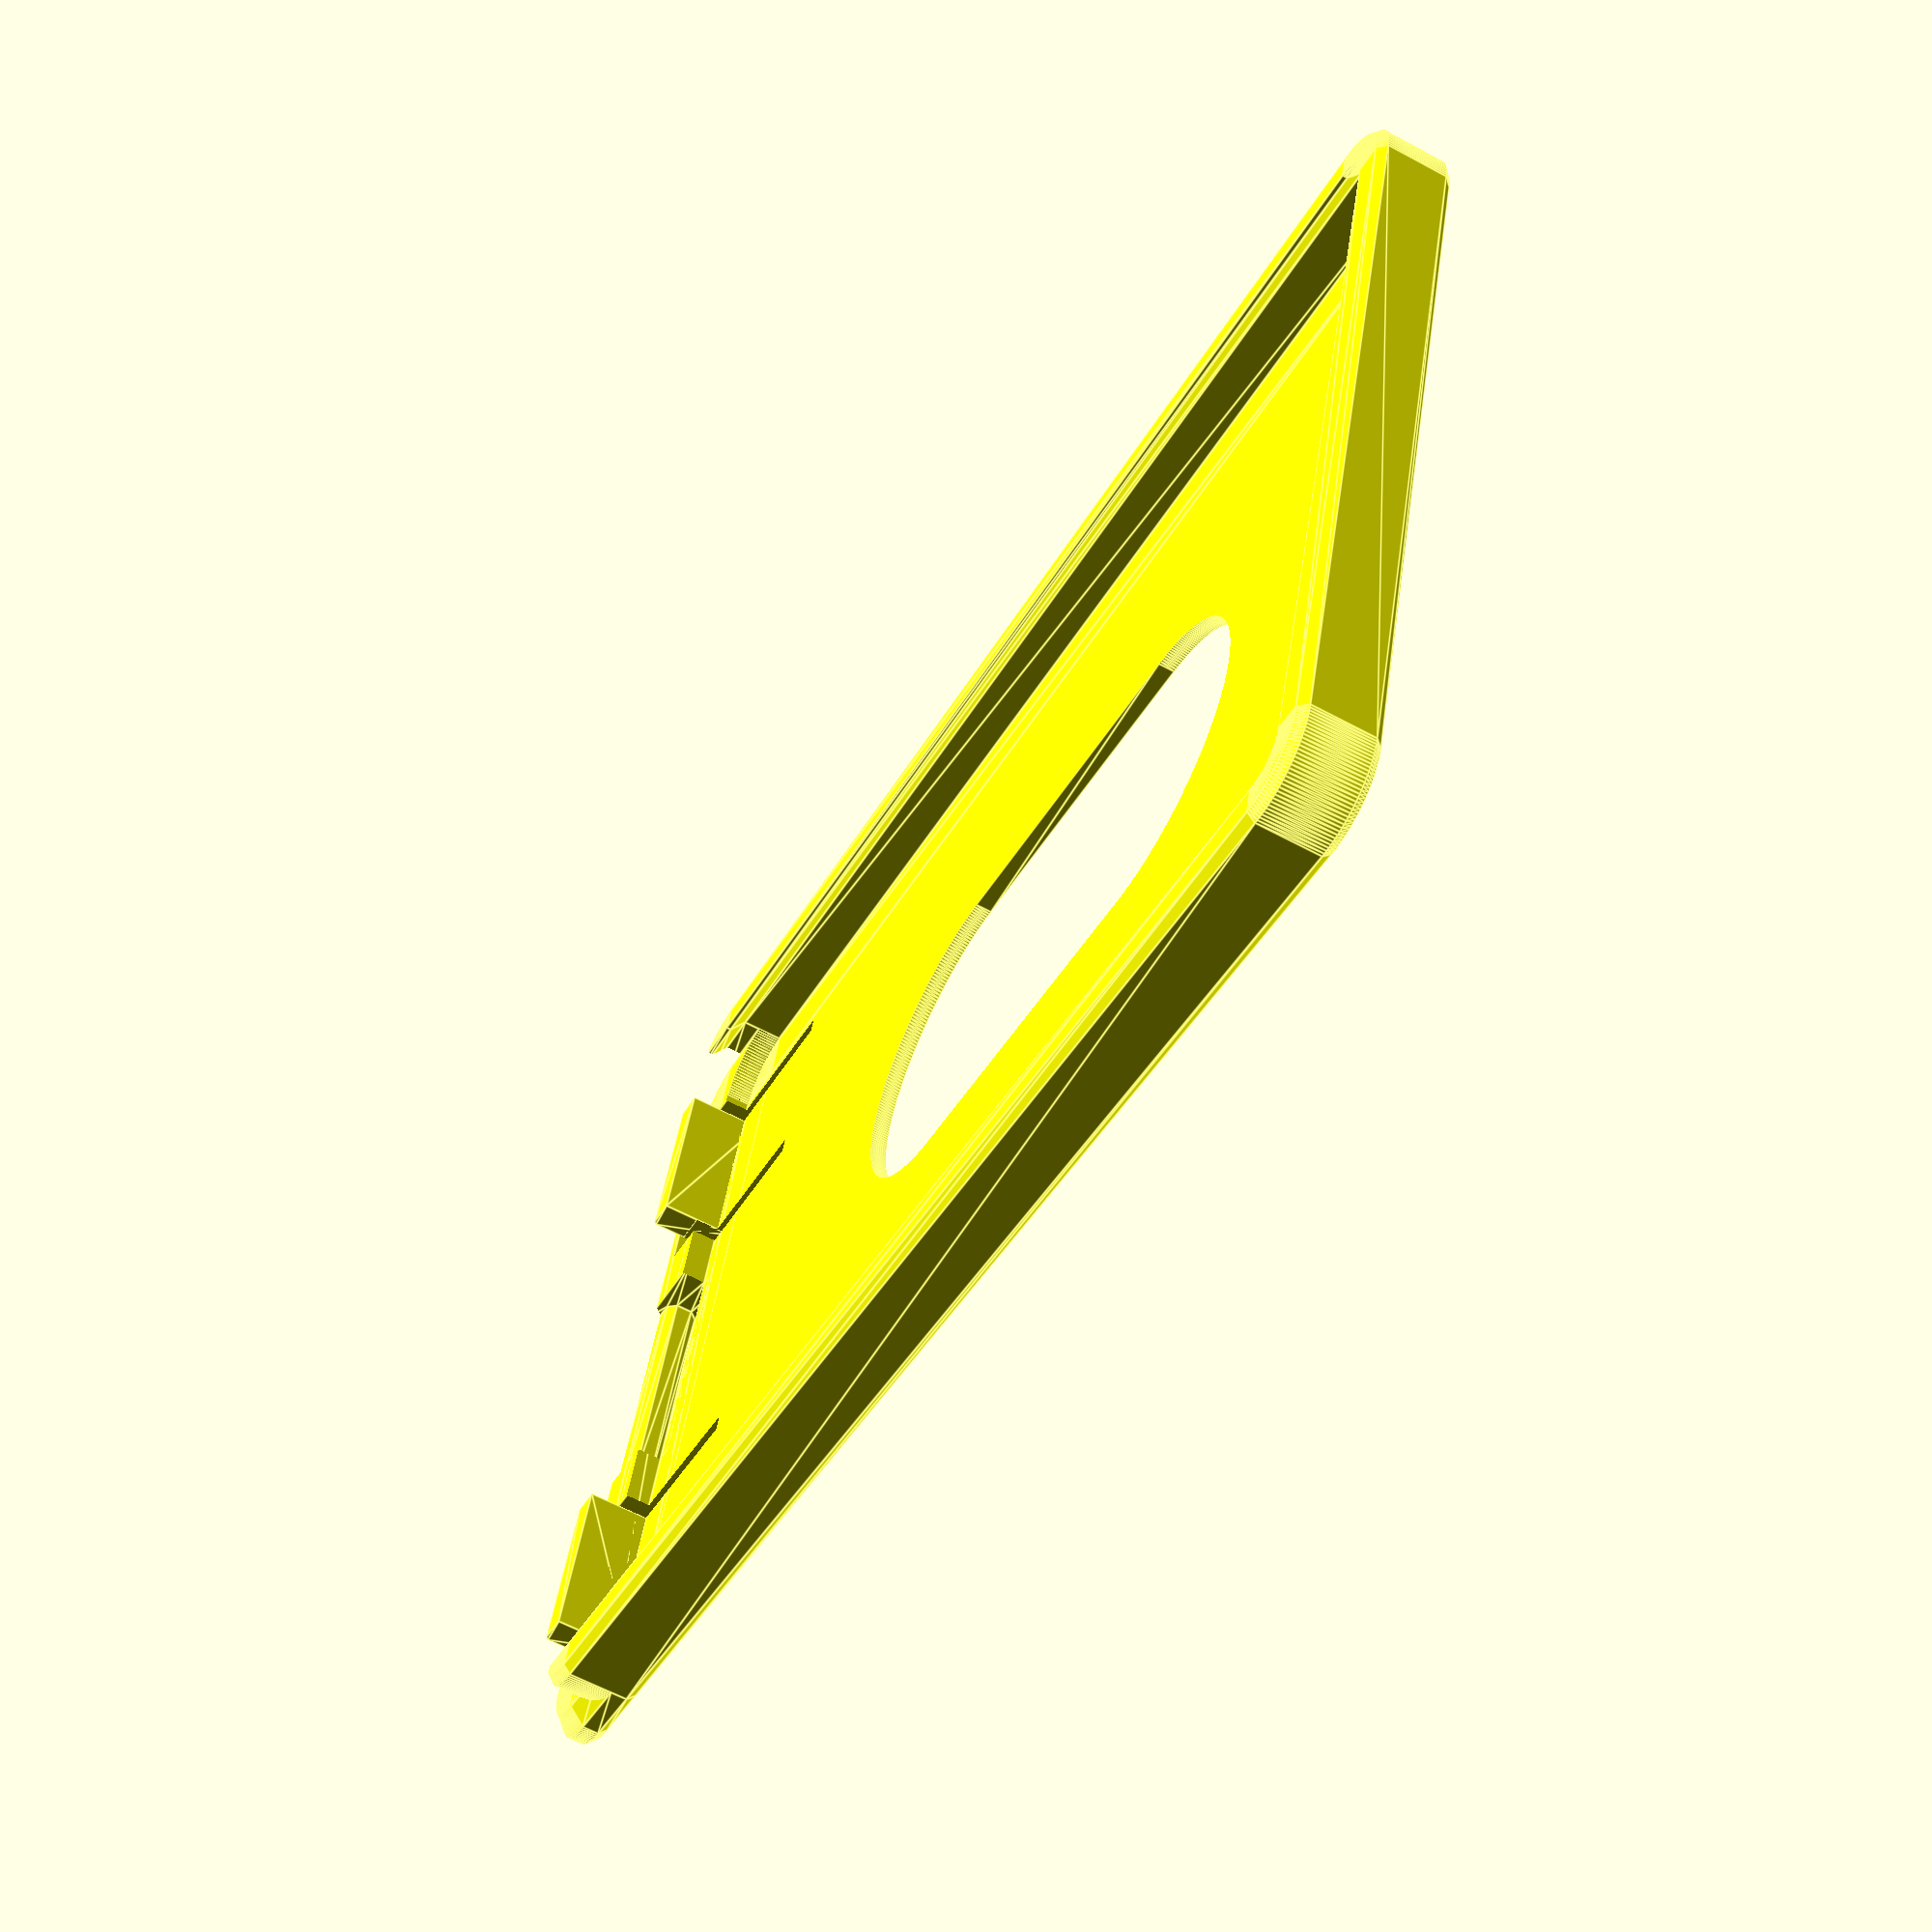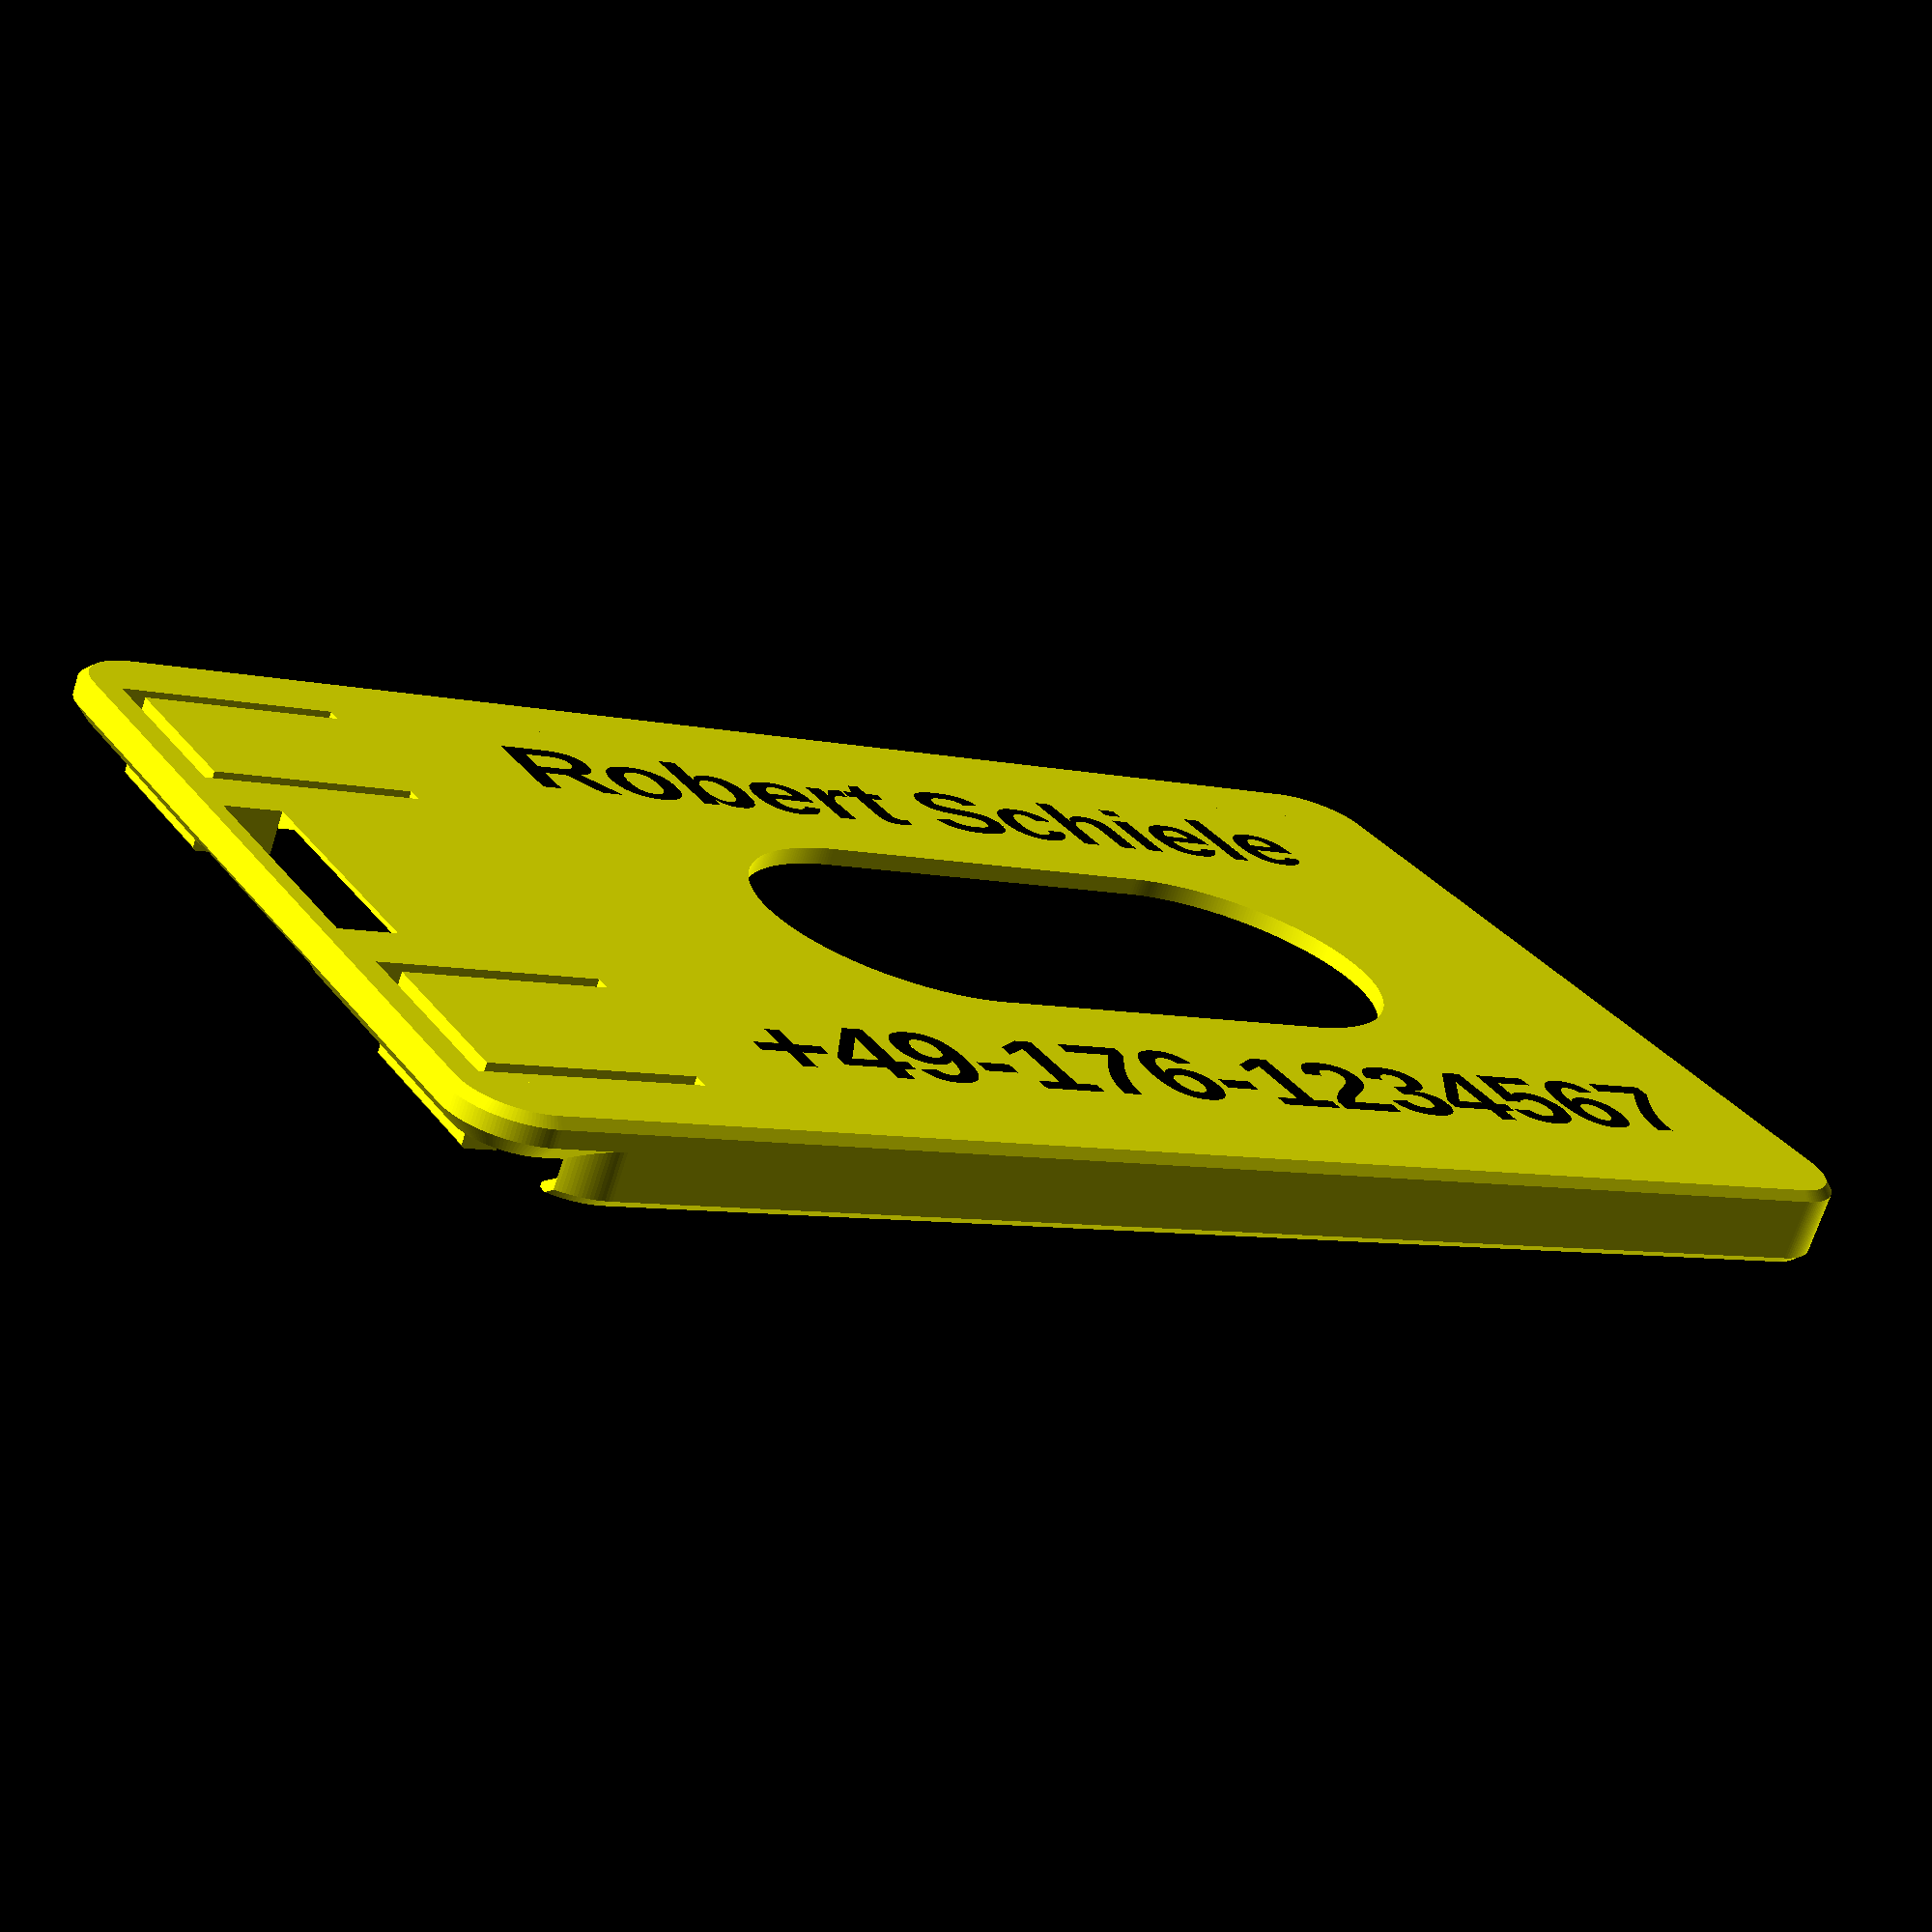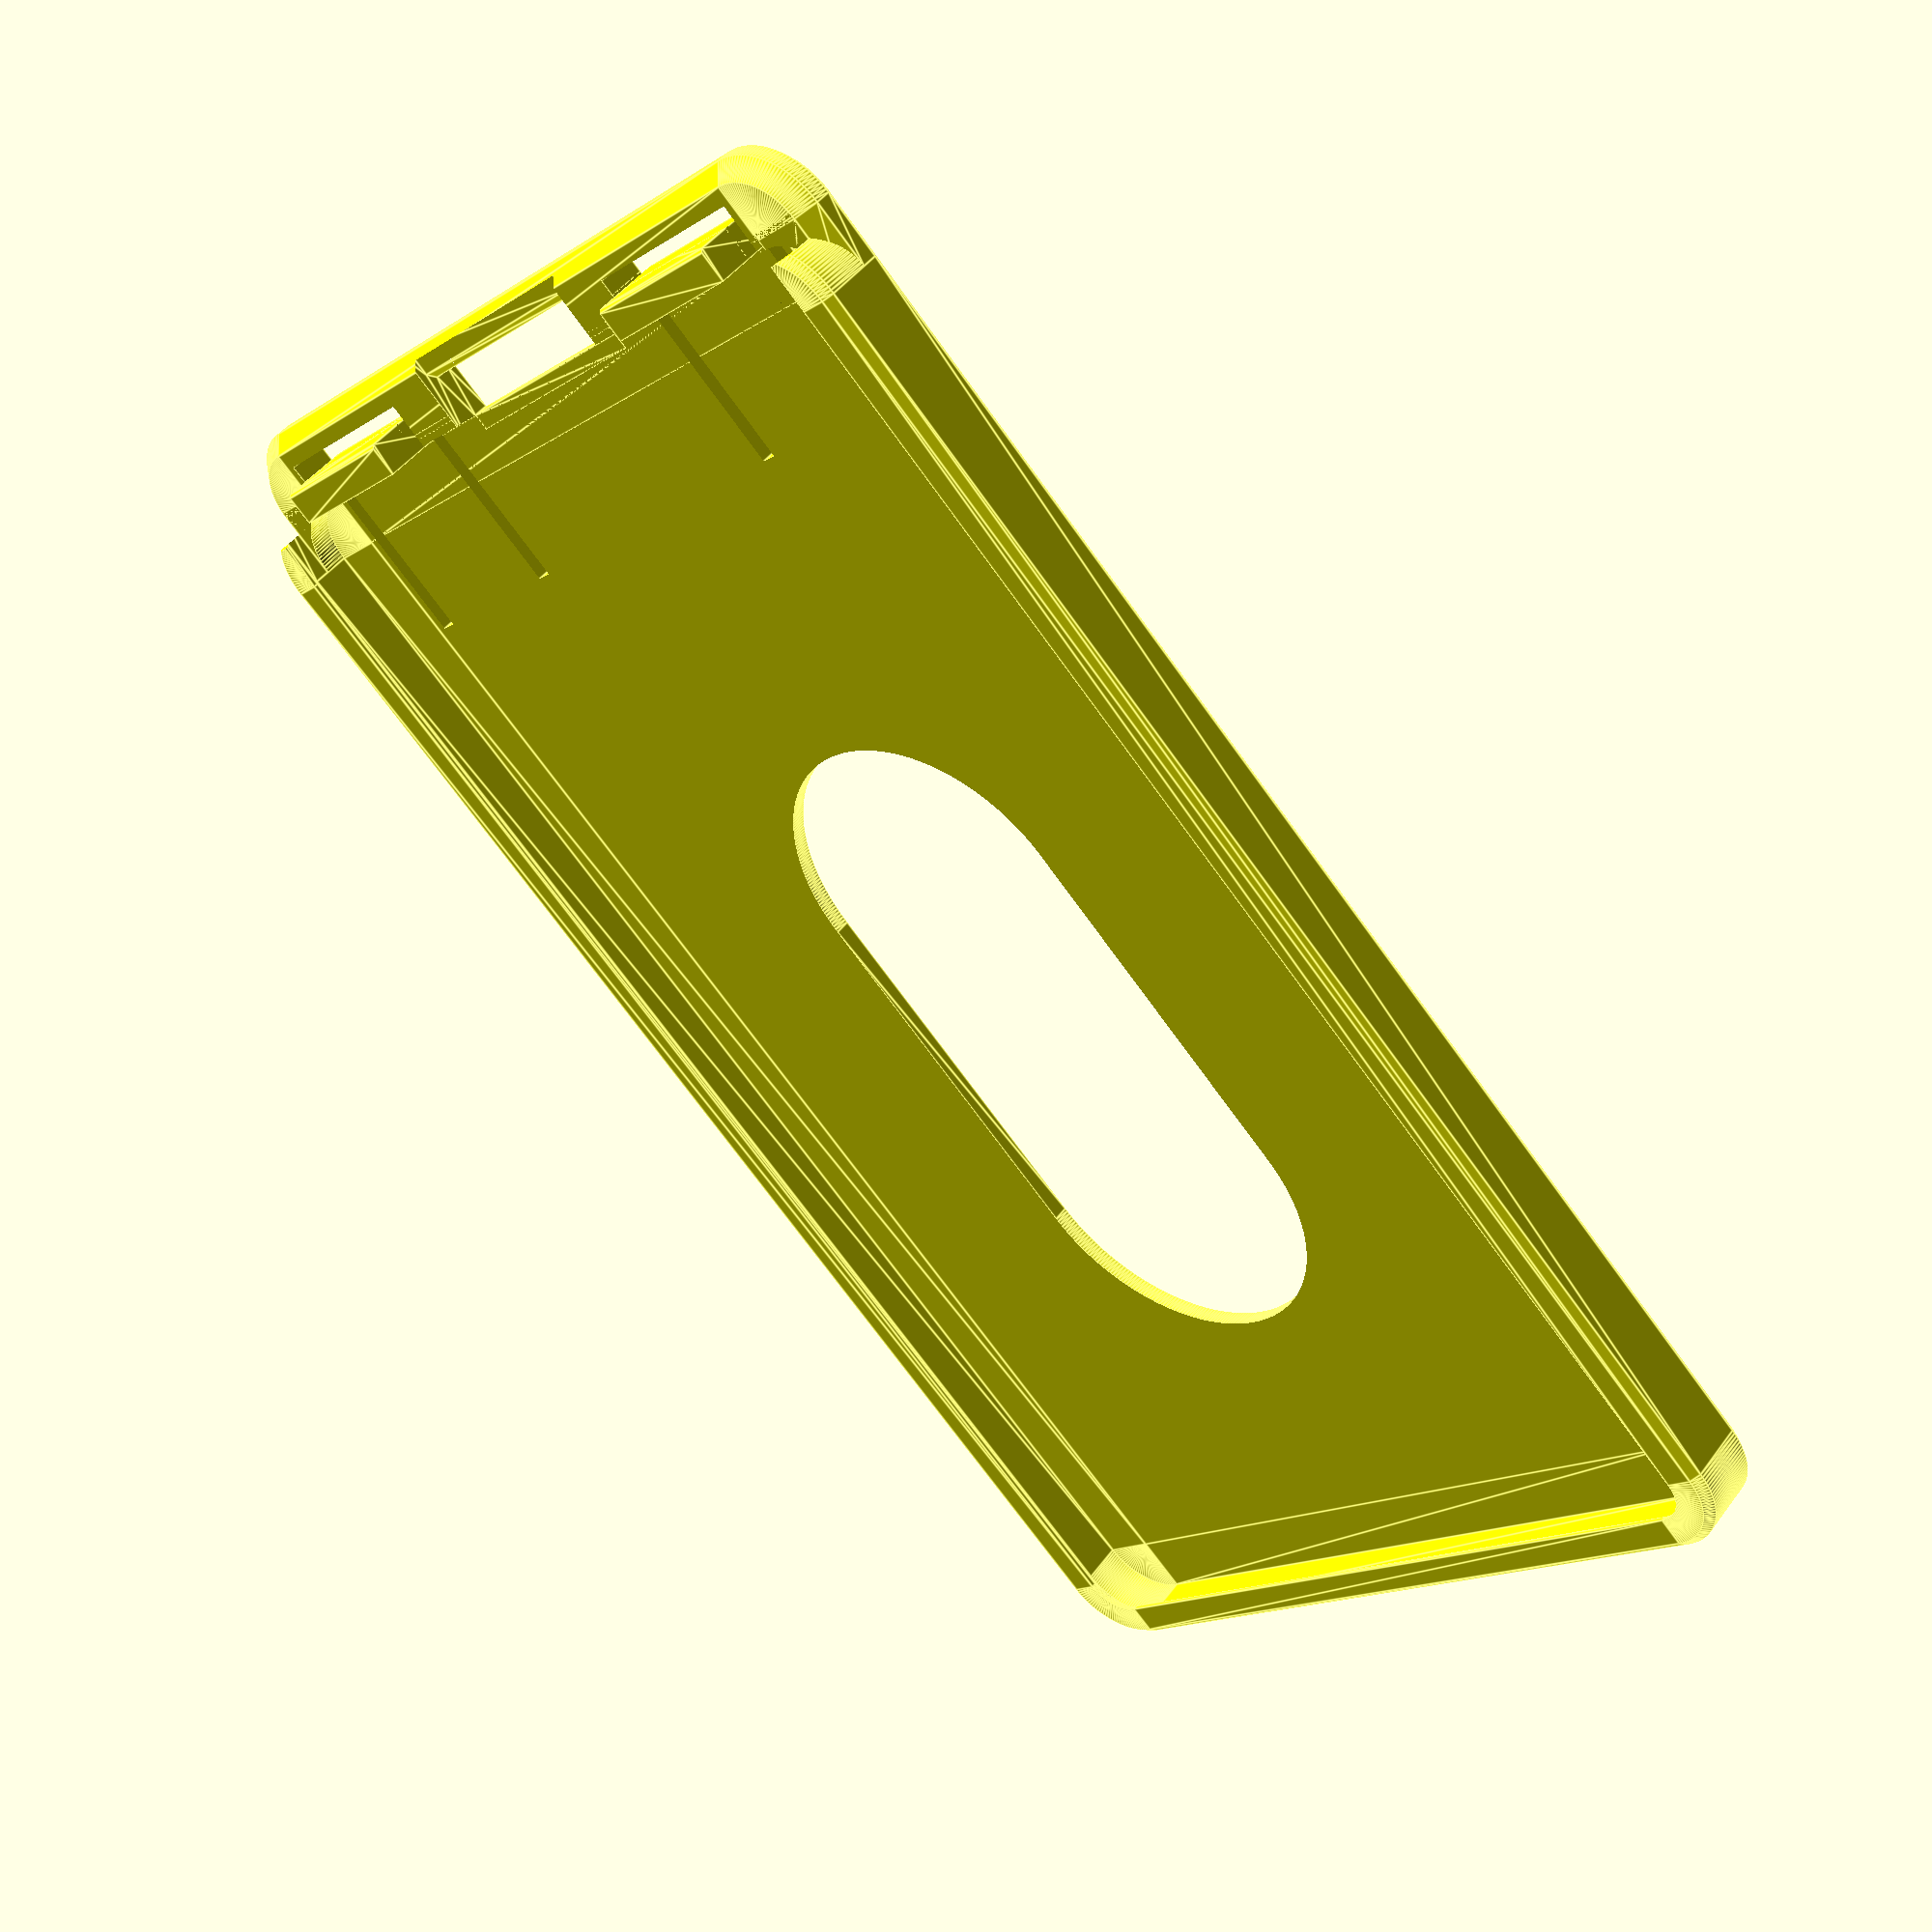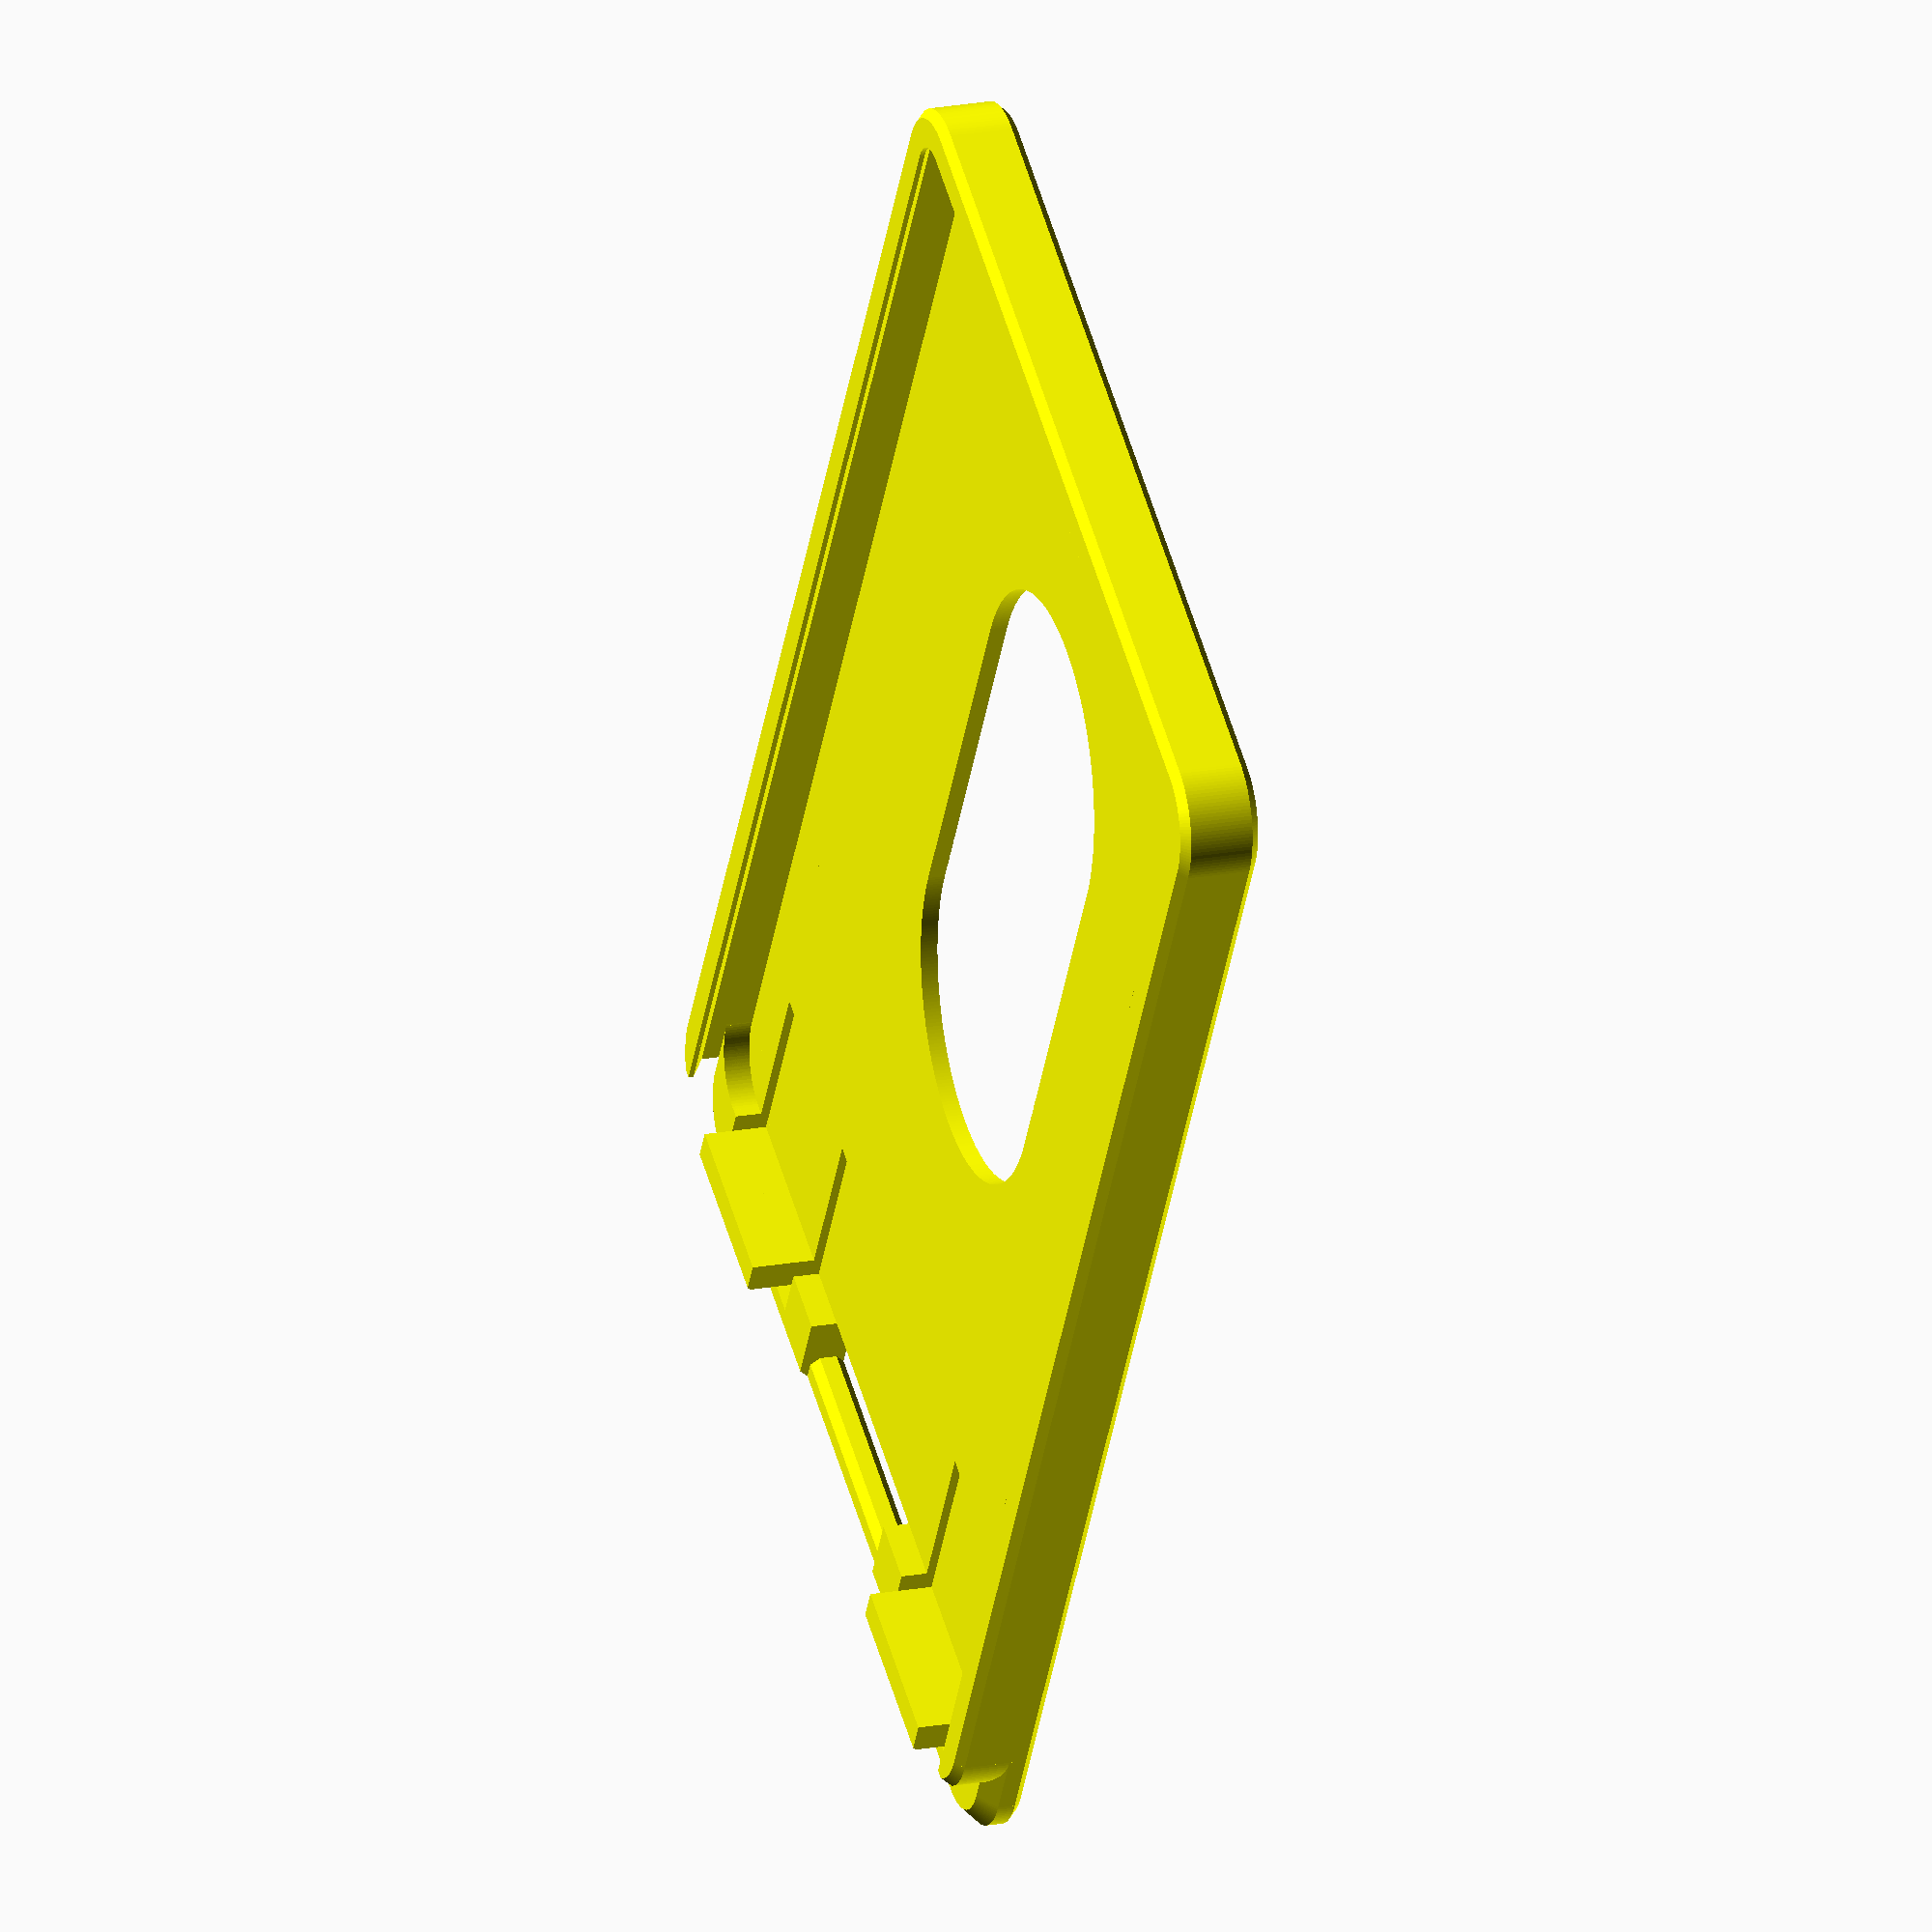
<openscad>
// badge holder for multiple cards
// Copyright (C) 2021  Robert Schiele <rschiele@gmail.com>
//
// This work is licensed under the Creative Commons Attribution 4.0
// International License. To view a copy of this license, visit 
// http://creativecommons.org/licenses/by/4.0/.
//
// Code was written from scratch but some ideas got inspired from
// https://www.prusaprinters.org/prints/42136

/* [customize] */
// name to be printed on the upper line
name = "Robert Schiele";
// font for name
name_font = "Liberation Sans:style=Bold";
// font size for name
name_fontsize = 6; // [3:0.1:10]
// stretch height of name
name_stretch = 1; // [0.5:0.1:2]
// phone to be printed on the lower line
phone = "+49-176-1234567";
// font for phone
phone_font = "Liberation Sans:style=Bold";
// font size for phone
phone_fontsize = 6; // [3:0.1:10]
// stretch height of phone
phone_stretch = 1; // [0.5:0.1:2]
// number of cards
cards = 3; // [3,4,5]
// width of connector band
connectorsize = 15; // [3:0.5:20]
// create hole for keyring instead of connector band
hole = false;
// color of the base
basecolor = "yellow";
// color of the font
fontcolor = "black";
/* [technical] */
part = 0;
card_length = 85.60;
card_width = 53.98;
card_thickness = 0.76;
card_radius = 3.18;
space = 0.2;
thickness = 1;
chamfer = 0.5;
clipoffset = 6.57;
clipsize = 10;
eps = 1/128;
// minimum angle for a fragment
$fa=1;
// minimum size of a fragment
$fs=0.2;

clamp = [
    [0, 0],
    [card_radius + space + thickness - chamfer, 0],
    [card_radius + space + thickness, chamfer],
    [card_radius + space + thickness,
     2*space + 2*thickness + cards*card_thickness - chamfer],
    [card_radius + space + thickness - chamfer,
     2*space + 2*thickness + cards*card_thickness],
    [card_radius - thickness, 2*space + 2*thickness + cards*card_thickness],
    [card_radius - thickness,
     2*space + (1 + 1/tan(55))*thickness + cards*card_thickness],
    [card_radius + space,
     (2 - 1/tan(55))*space + thickness + cards*card_thickness],
    [card_radius + space, thickness],
    [0, thickness]
];
front = [
    [0 ,0],
    [card_radius + space + thickness - chamfer, 0],
    [card_radius + space + thickness, chamfer],
    [card_radius + space + thickness, 2*thickness - chamfer],
    [card_radius + space - (cards-1)*card_thickness + 2*thickness - chamfer,
     thickness + (cards-1)*card_thickness],
    [0, thickness + (cards-1)*card_thickness]
];
clip = [
    [0, 0],
    [0, 2*space + 2*thickness + cards*card_thickness],
    [5*thickness - chamfer - 2*space - cards*card_thickness,
     2*space + 2*thickness + cards*card_thickness],
    [2*thickness, 5*thickness - chamfer],
    [2*thickness, 0],
];
loadcut = [
    [-eps, eps+2*space + 2*thickness + cards*card_thickness],
    [-eps, thickness + (cards-1)*card_thickness],
    [card_width/2 + space, thickness + (cards-1)*card_thickness],
    [card_width/2 + space,
     (2 - 1/tan(55))*space + thickness + cards*card_thickness],
    [card_width/2 - thickness,
     2*space + (1 + 1/tan(55))*thickness + cards*card_thickness],
    [card_width/2 - thickness, eps+2*space + 2*thickness + cards*card_thickness],
];
connectorcut = [
    [0, -eps],
    [0, thickness],
    [-1, thickness],
    [-1, thickness + (cards-1)*card_thickness+eps],
    [5*thickness, thickness + (cards-1)*card_thickness+eps],
    [5*thickness, 2*thickness],
    [3*thickness + chamfer, 2*thickness],
    [3*thickness, 2*thickness - chamfer],
    [3*thickness, chamfer],
    [3*thickness + chamfer+eps, -eps]
];

module mirrory() {
    children();
    mirror([1, 0, 0]) children();
}

module base() {
    union() {
        difference() {
            union() {
                translate([-card_width/2 + card_radius, -4*thickness, 0])
                    cube([card_width - 2*card_radius,
                          card_length - 2*card_radius + 4*thickness,
                          thickness]);
                mirrory() translate([card_width/2 - card_radius,
                           card_length - 2*card_radius, 0])
                    rotate([90,0,0])
                        linear_extrude(height = card_length - 2*card_radius)
                            polygon(clamp);
                translate([-card_width/2 + card_radius, card_length - 2*card_radius, 0])
                    rotate([90,0,90])
                        linear_extrude(height = card_width - 2*card_radius)
                            polygon(clamp);
                translate([card_width/2 - card_radius, 0, 0])
                    rotate([90,0,270])
                        linear_extrude(height = card_width - 2*card_radius)
                            polygon(clamp);
                mirrory() translate([card_width/2 - card_radius,
                           card_length - 2*card_radius, 0])
                    rotate([0,0,0])
                        rotate_extrude(angle = 90)
                            polygon(clamp);
                mirrory() translate([card_width/2 - card_radius, 0, 0])
                    rotate([0,0,270])
                        rotate_extrude(angle = 90)
                            polygon(clamp);
                mirrory() translate([card_width/2 - card_radius, 0, 0])
                    difference() {
                        rotate([90,0,0])
                            linear_extrude(height = 4*thickness)
                                polygon(front);
                        translate([0,0,-eps])
                        cylinder(h=thickness + (cards-1)*card_thickness + 2*eps,
                                 r=card_radius+space);
                    };
                mirrory() translate([card_width/2 - card_radius, -4*thickness, 0])
                    rotate([0,0,270])
                        rotate_extrude(angle = 90)
                            polygon(front);
                translate([card_width/2 - card_radius, -4*thickness, 0])
                    rotate([90,0,270])
                        linear_extrude(height = card_width - 2*card_radius)
                            polygon(front);
            };
            mirrory() rotate([90,0,0])
                linear_extrude(height = eps+card_radius + space + thickness)
                    polygon(loadcut);
            translate([
                -thickness - space - card_width/2,
                -(1 +
                  sin(acos((card_radius + space)/(card_radius + space +
                           thickness)))) *
                  (card_radius + space + thickness),
                thickness + (cards-1)*card_thickness])
                cube([2*thickness + 2*space + card_width,
                      card_radius + space + thickness,
                      eps+2*space + thickness + card_thickness]);
            mirrory() translate([card_width/2 - card_radius - clipoffset - clipsize/2 -
                           thickness,
                       0 - card_radius - space - 3*thickness, -eps]) {
                cube([thickness, 3*thickness + clipsize,
                      2*eps+thickness + (cards-1)*card_thickness]);
                cube([2*thickness + clipsize,
                      thickness, 2*eps+thickness + (cards-1)*card_thickness]);
                translate([11*thickness, 0, 0])
                    cube([thickness, 3*thickness + clipsize,
                          2*eps+thickness + (cards-1)*card_thickness]);
            };
            if (!hole)
                translate([connectorsize/2, 0 - card_radius - space, 0])
                    rotate([90,0,270])
                        linear_extrude(height = connectorsize)
                            polygon(connectorcut);
            translate([0, card_length - card_radius - card_width/2, -eps]) {
                linear_extrude(thickness+2*eps)
                hull() {
                    translate([0, -22])
                        circle(10);
                    circle(10);
                }
            };
        };
        mirrory() translate([card_width/2 - card_radius - clipoffset + clipsize/2,
                   0 - card_radius - space, 0])
            rotate([90,0,270])
                linear_extrude(height = clipsize)
                    polygon(clip);
    };
};

module engravetext(loc, line, sz, st, ft, eps=0) {
    translate([loc, card_length - card_radius - card_width/2 - 11,
               thickness/2])
    scale([st,1,1])
        rotate([180,0,90])
            linear_extrude(height = thickness/2+eps)
                text(line, font = ft,
                     size=sz, halign="center", valign="center");
};

module engraving(eps=0) {
    engravetext(18, name, name_fontsize, name_stretch, name_font, eps=eps);
    engravetext(-18, phone, phone_fontsize, phone_stretch, phone_font, eps=eps);
}

if (part == 0 || part == 1)
    color(basecolor) difference() {
        base();
        engraving(eps=eps);
        if (hole) {
            translate([0,-5,-1])
                cylinder(10,1.5,1.5);
            translate([0,-3.5,6])
                cube([3,3,10], center = true);
        }
    };
if (part == 0 || part == 2)
    color(fontcolor) engraving();

</openscad>
<views>
elev=61.8 azim=106.9 roll=61.2 proj=p view=edges
elev=70.3 azim=301.5 roll=162.2 proj=p view=wireframe
elev=133.9 azim=314.8 roll=145.8 proj=p view=edges
elev=339.5 azim=30.4 roll=71.5 proj=o view=solid
</views>
